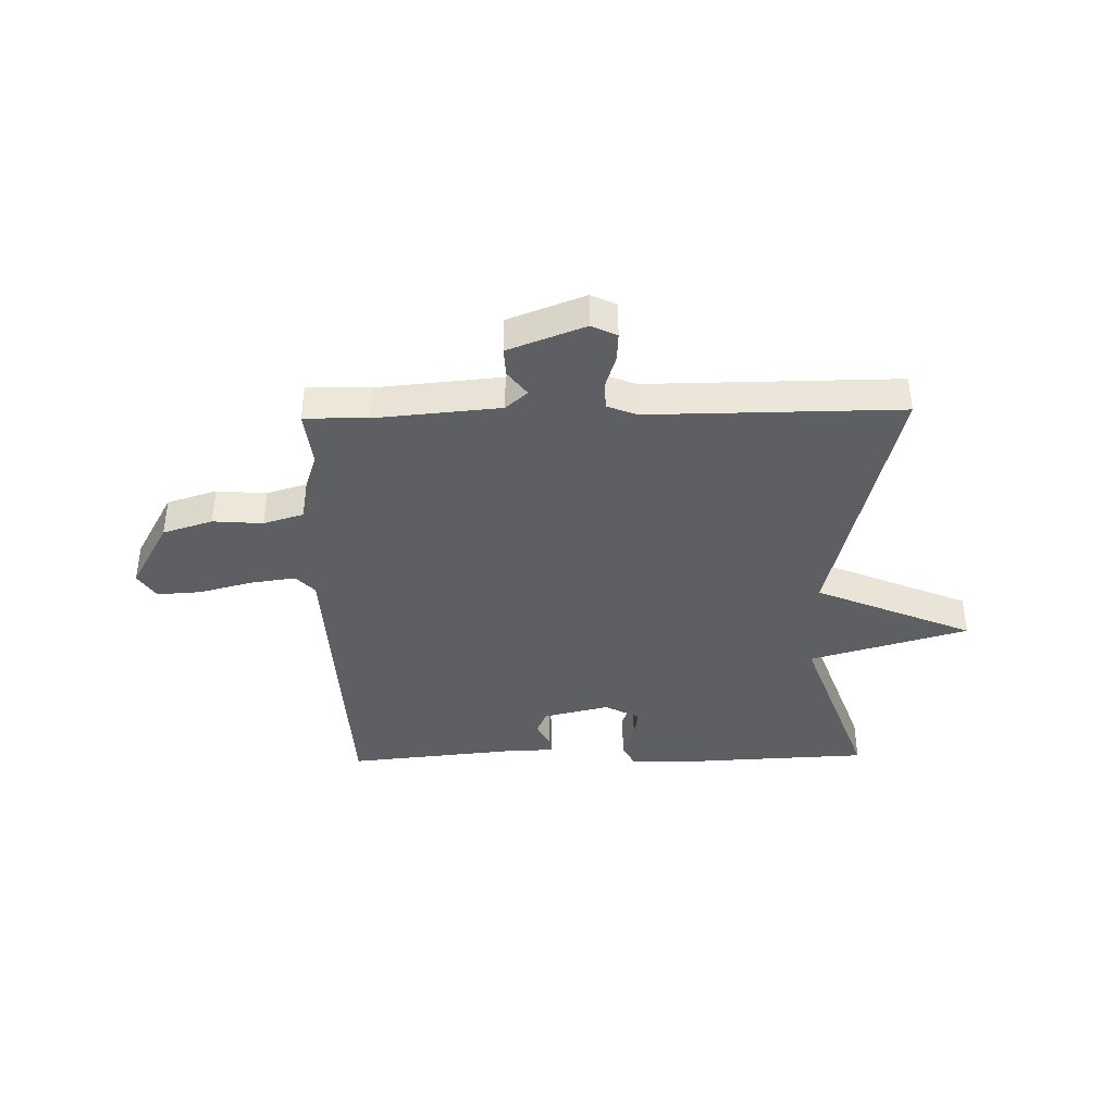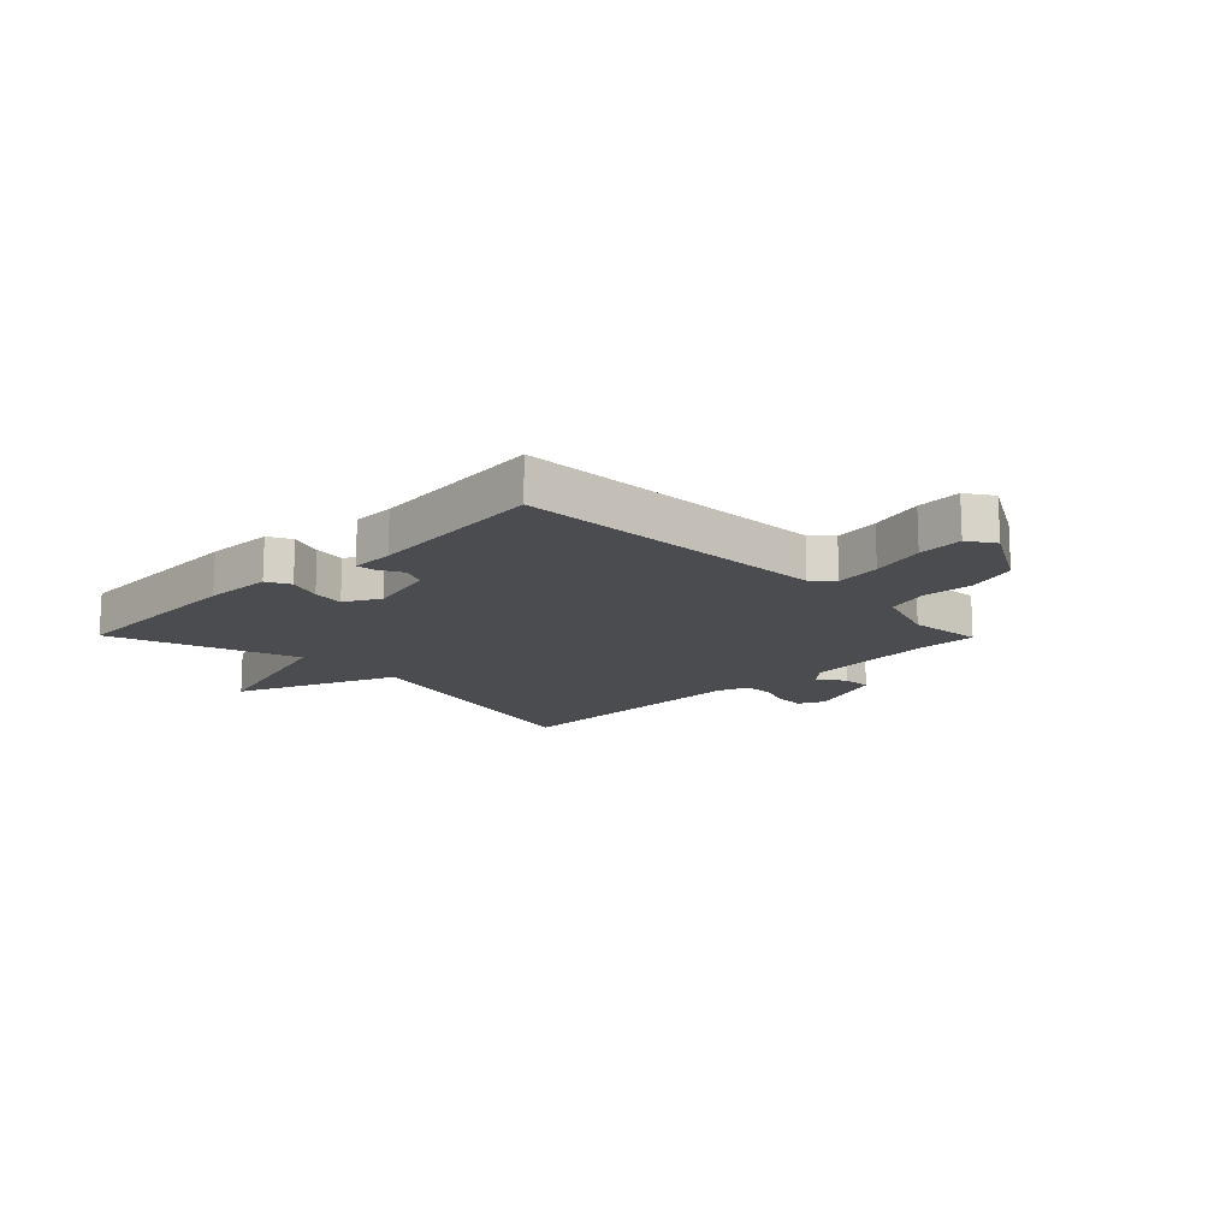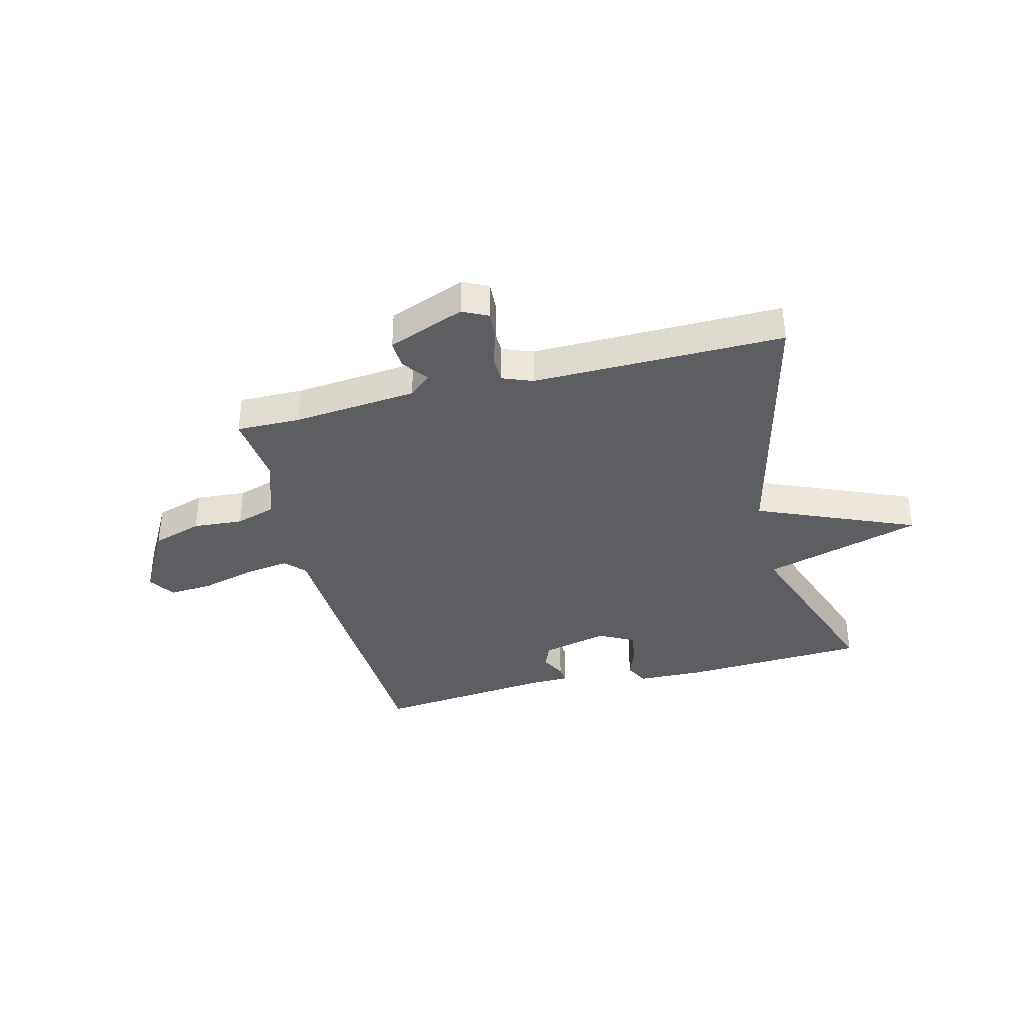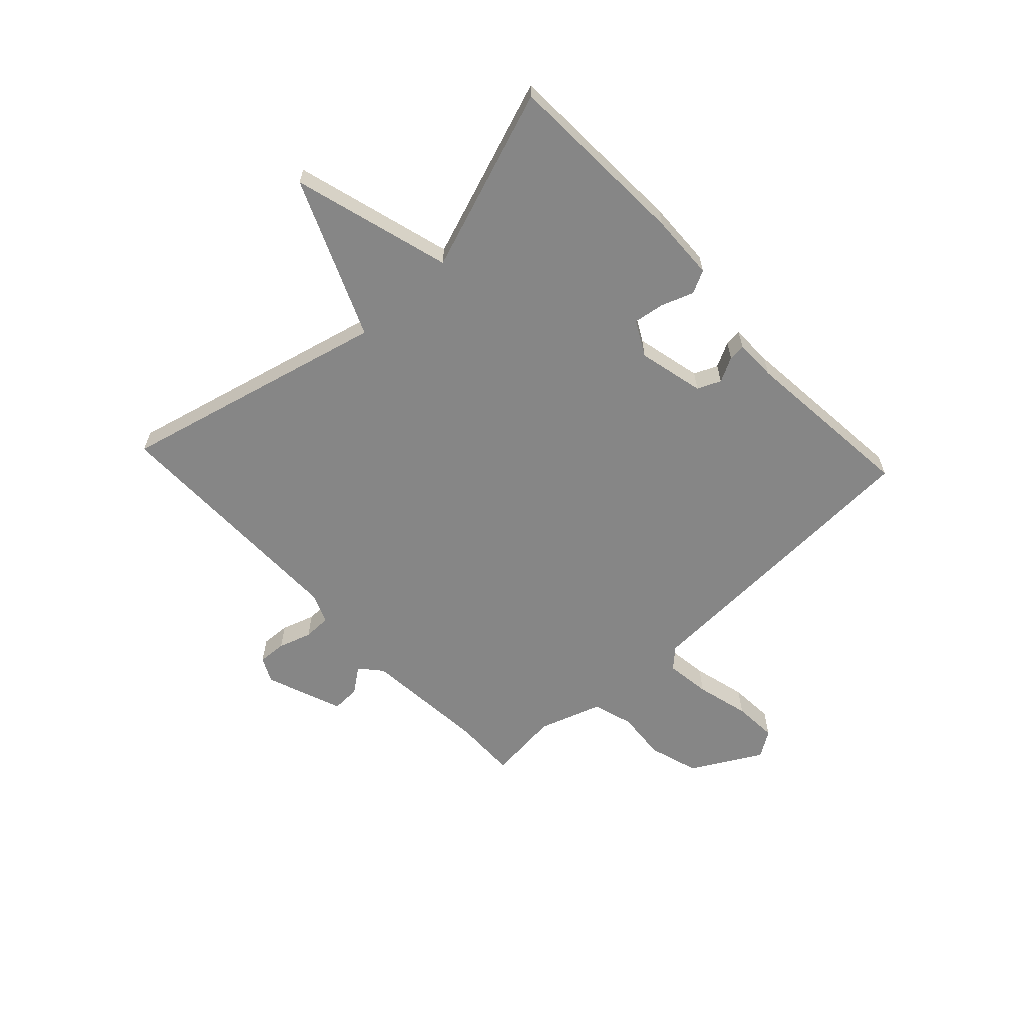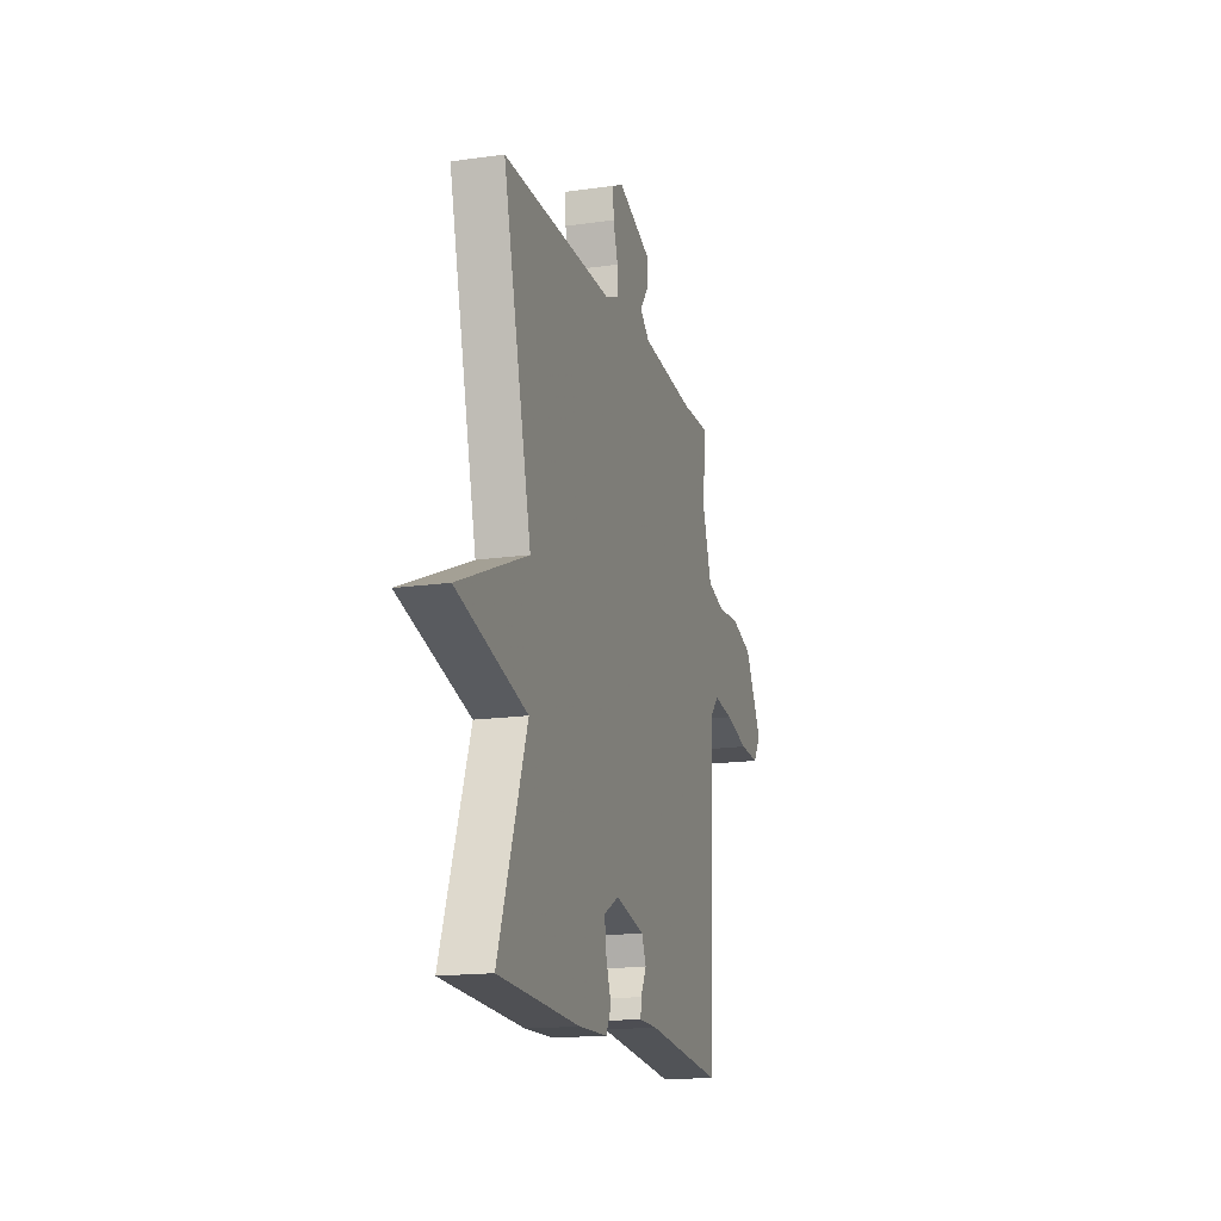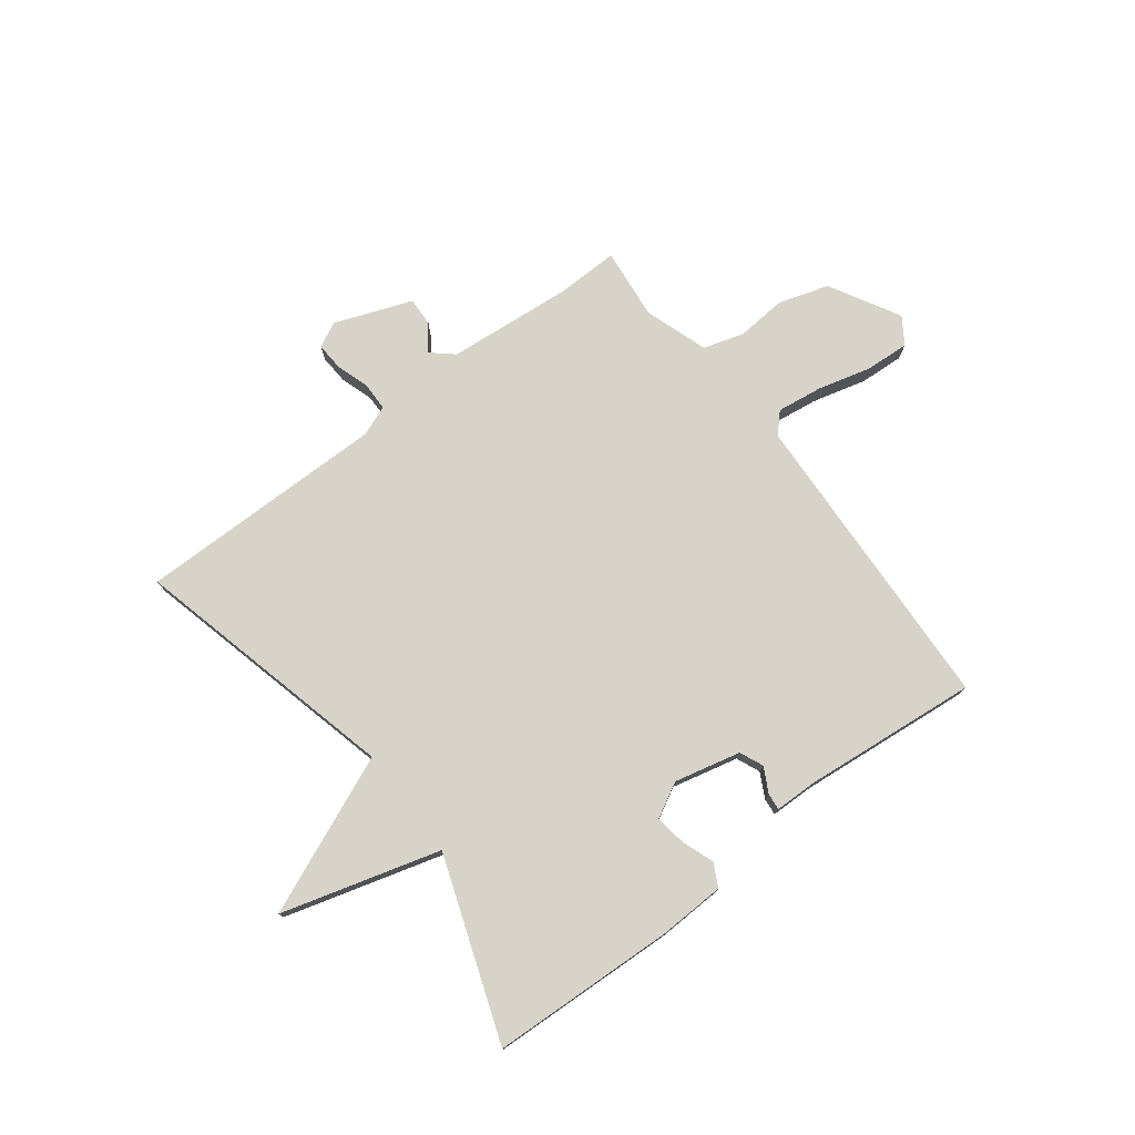
<metadata>
{"format":"obj","ext":"obj","renderer":"f3d","projection":"perspective","resolution":1024,"background":"white","views":[{"elev":-39.6,"azim":1.2,"up":"+Y"},{"elev":-14.8,"azim":-135.5,"up":"+Y"},{"elev":-37.4,"azim":14.2,"up":"+Y"},{"elev":-62.0,"azim":132.9,"up":"+Y"},{"elev":-16.6,"azim":106.0,"up":"+Z"},{"elev":76.4,"azim":142.6,"up":"+Y"}]}
</metadata>
<code>
v 0.5 0.07 -0.5
v 0.17 0.07 -0.515
v 0.052 0.07 -0.511
v 0.031 0.07 -0.47
v 0.052 0.07 -0.412
v 0.06 0.07 -0.357
v -0.002 0.07 -0.324
v -0.12 0.07 -0.352
v -0.138 0.07 -0.394
v -0.115 0.07 -0.438
v -0.112 0.07 -0.468
v -0.186 0.07 -0.469
v -0.5 0.07 -0.5
v -0.526 0.07 0.05
v -0.559 0.07 0.085
v -0.639 0.07 0.074
v -0.734 0.07 0.049
v -0.813 0.07 0.044
v -0.844 0.07 0.091
v -0.774 0.07 0.216
v -0.685 0.07 0.244
v -0.596 0.07 0.237
v -0.524 0.07 0.259
v -0.486 0.07 0.372
v -0.5 0.07 0.5
v -0.386 0.07 0.498
v -0.165 0.07 0.518
v -0.126 0.07 0.552
v -0.16 0.07 0.597
v -0.162 0.07 0.648
v -0.025 0.07 0.7
v 0.02 0.07 0.678
v 0.017 0.07 0.627
v -0.002 0.07 0.568
v -0.001 0.07 0.518
v 0.053 0.07 0.497
v 0.5 0.07 0.5
v 0.384 0.07 0.024
v 0.666 0.07 -0.095
v 0.384 0.07 -0.176
v 0.5 0 -0.5
v 0.17 0 -0.515
v 0.052 0 -0.511
v 0.031 0 -0.47
v 0.052 0 -0.412
v 0.06 0 -0.357
v -0.002 0 -0.324
v -0.12 0 -0.352
v -0.138 0 -0.394
v -0.115 0 -0.438
v -0.112 0 -0.468
v -0.186 0 -0.469
v -0.5 0 -0.5
v -0.526 0 0.05
v -0.559 0 0.085
v -0.639 0 0.074
v -0.734 0 0.049
v -0.813 0 0.044
v -0.844 0 0.091
v -0.774 0 0.216
v -0.685 0 0.244
v -0.596 0 0.237
v -0.524 0 0.259
v -0.486 0 0.372
v -0.5 0 0.5
v -0.386 0 0.498
v -0.165 0 0.518
v -0.126 0 0.552
v -0.16 0 0.597
v -0.162 0 0.648
v -0.025 0 0.7
v 0.02 0 0.678
v 0.017 0 0.627
v -0.002 0 0.568
v -0.001 0 0.518
v 0.053 0 0.497
v 0.5 0 0.5
v 0.384 0 0.024
v 0.666 0 -0.095
v 0.384 0 -0.176
f 38 39 40
f 36 37 38
f 35 36 38 40
f 32 33 34
f 31 32 34
f 30 31 34
f 29 30 34
f 28 29 34
f 27 28 34 35
f 40 1 2
f 35 40 2
f 27 35 2
f 26 27 2
f 20 21 22
f 19 20 22
f 18 19 22
f 17 18 22
f 16 17 22
f 15 16 22 23
f 14 15 23 24
f 12 13 14 24
f 9 10 11 12
f 24 25 26
f 12 24 26
f 9 12 26
f 8 9 26
f 2 3 4 5
f 2 5 6
f 26 2 6
f 7 8 26
f 6 7 26
f 80 79 78
f 78 77 76
f 80 78 76 75
f 74 73 72
f 74 72 71
f 74 71 70
f 74 70 69
f 74 69 68
f 75 74 68 67
f 42 41 80
f 42 80 75
f 42 75 67
f 42 67 66
f 62 61 60
f 62 60 59
f 62 59 58
f 62 58 57
f 62 57 56
f 63 62 56 55
f 64 63 55 54
f 64 54 53 52
f 52 51 50 49
f 66 65 64
f 66 64 52
f 66 52 49
f 66 49 48
f 45 44 43 42
f 46 45 42
f 46 42 66
f 66 48 47
f 66 47 46
f 1 41 42 2
f 2 42 43 3
f 3 43 44 4
f 4 44 45 5
f 5 45 46 6
f 6 46 47 7
f 7 47 48 8
f 8 48 49 9
f 9 49 50 10
f 10 50 51 11
f 11 51 52 12
f 12 52 53 13
f 13 53 54 14
f 14 54 55 15
f 15 55 56 16
f 16 56 57 17
f 17 57 58 18
f 18 58 59 19
f 19 59 60 20
f 20 60 61 21
f 21 61 62 22
f 22 62 63 23
f 23 63 64 24
f 24 64 65 25
f 25 65 66 26
f 26 66 67 27
f 27 67 68 28
f 28 68 69 29
f 29 69 70 30
f 30 70 71 31
f 31 71 72 32
f 32 72 73 33
f 33 73 74 34
f 34 74 75 35
f 35 75 76 36
f 36 76 77 37
f 37 77 78 38
f 38 78 79 39
f 39 79 80 40
f 40 80 41 1

</code>
